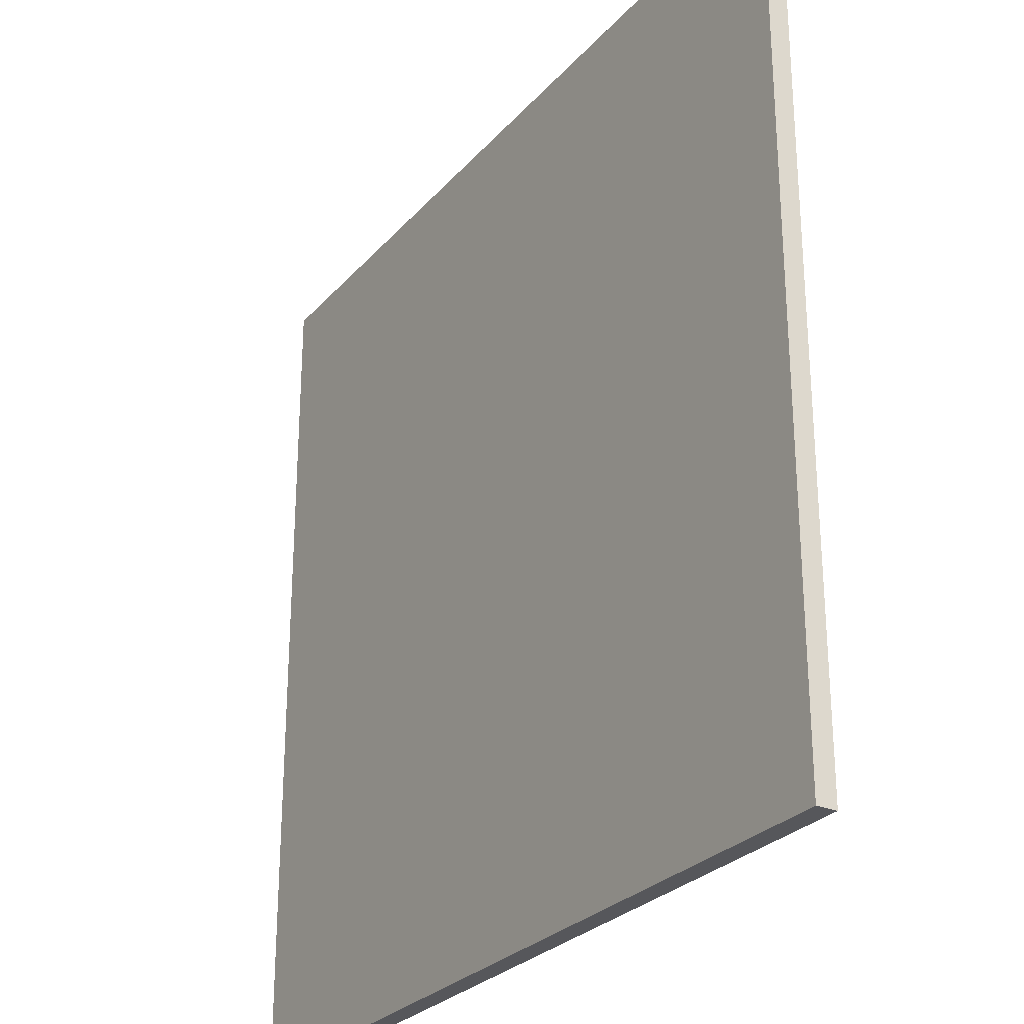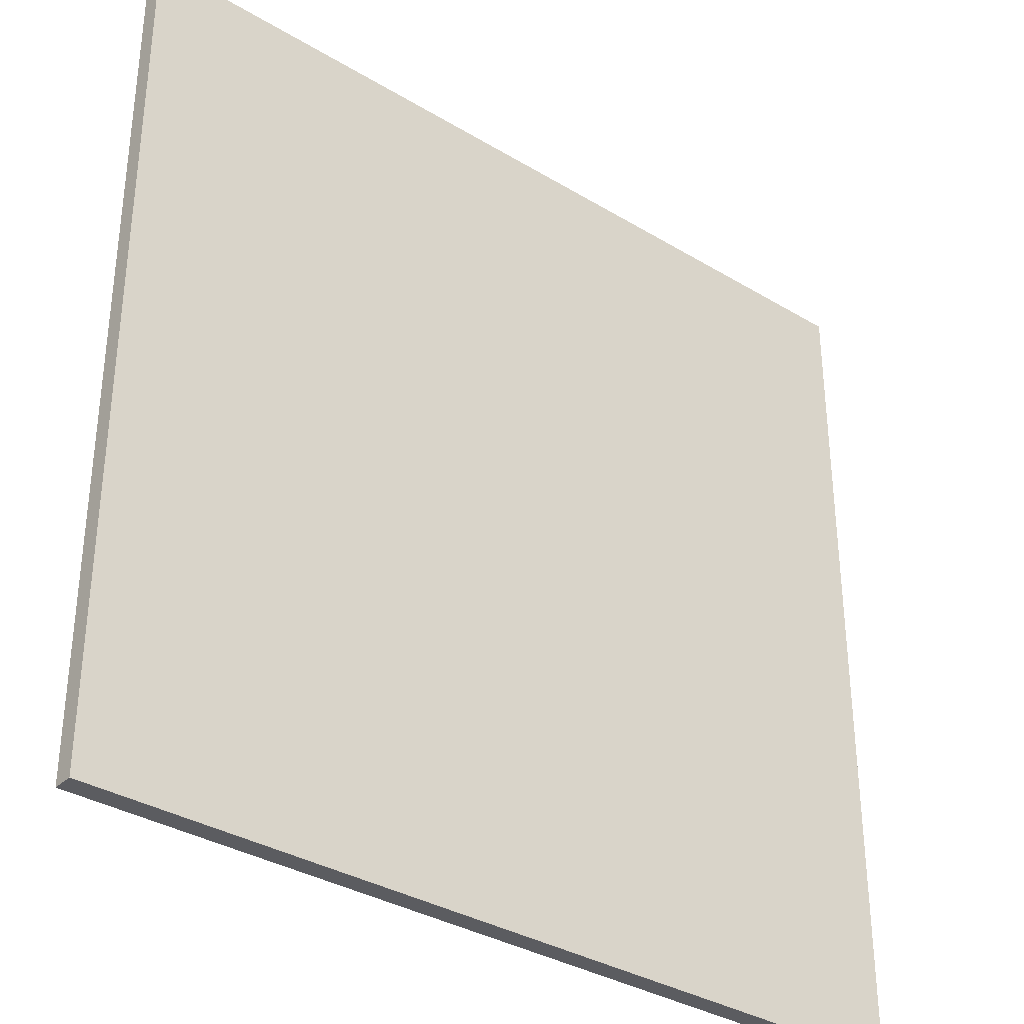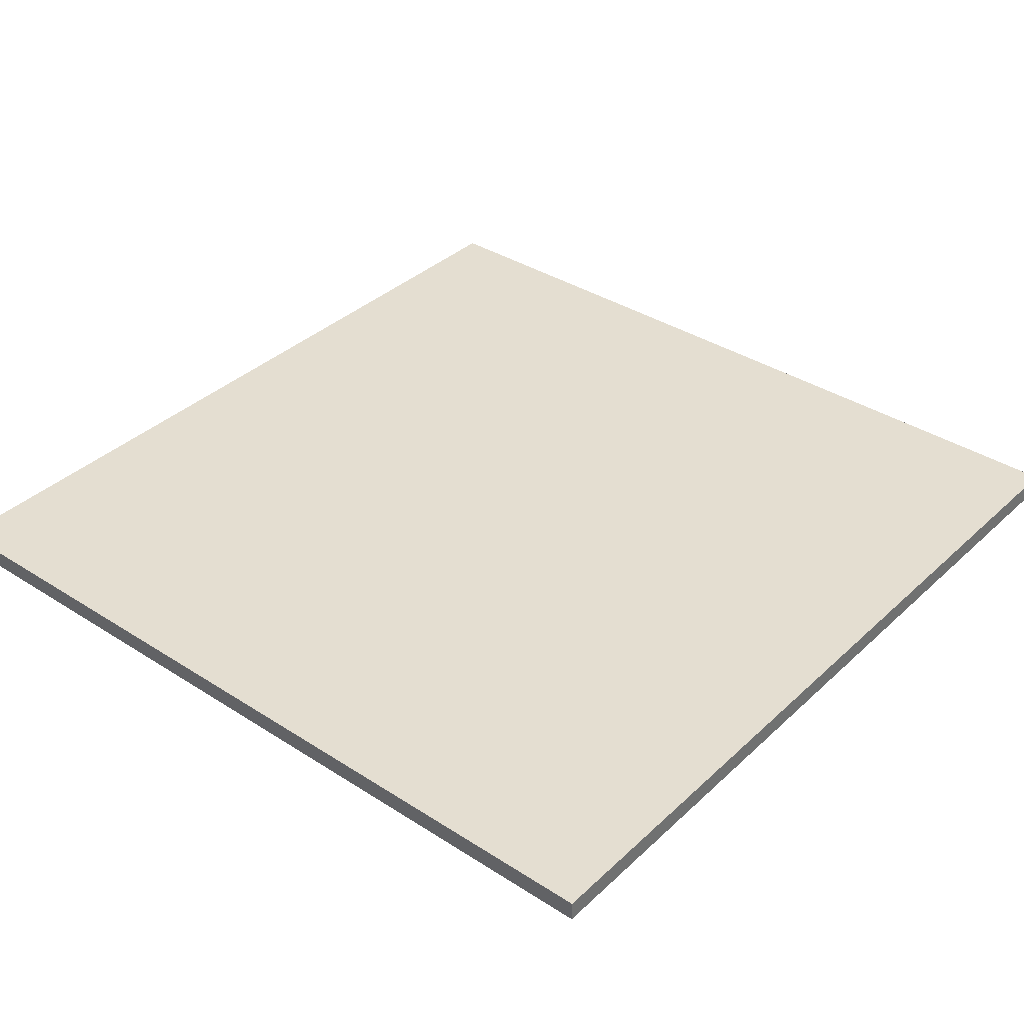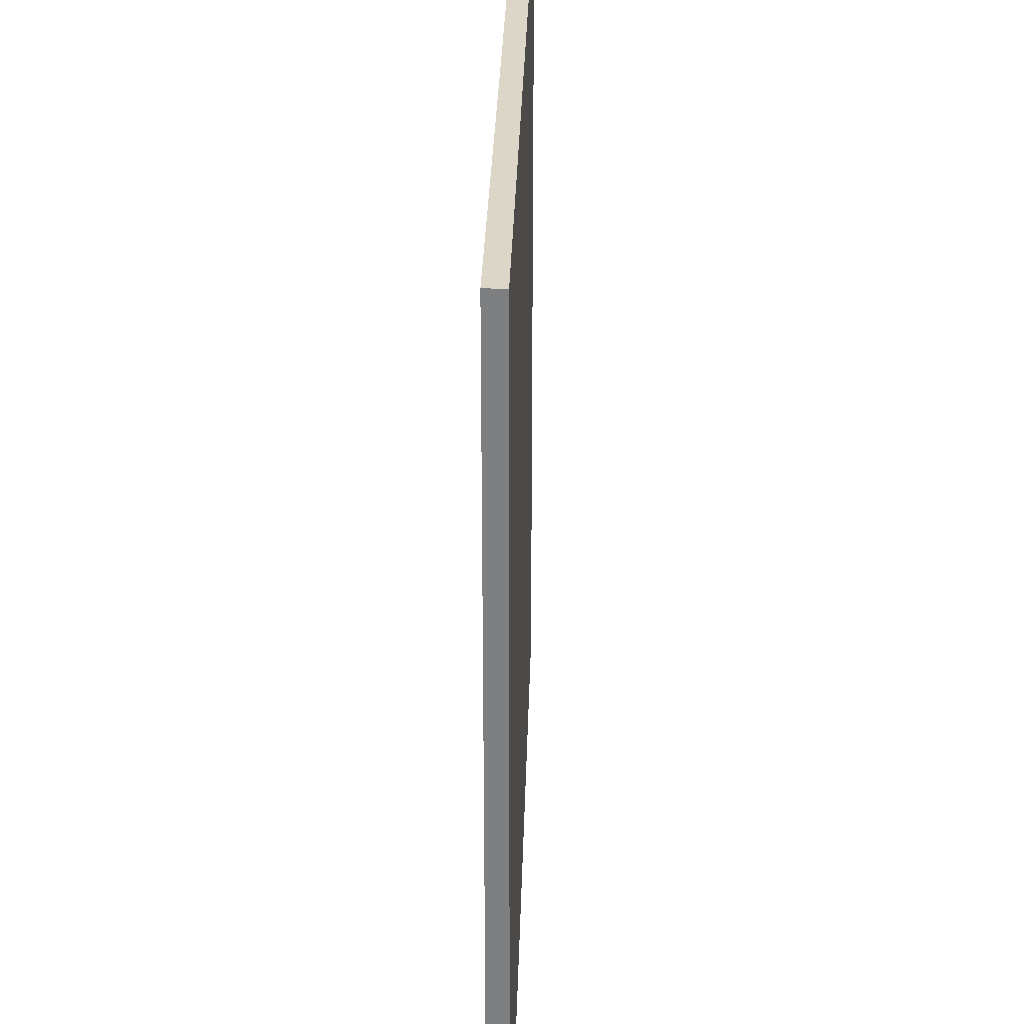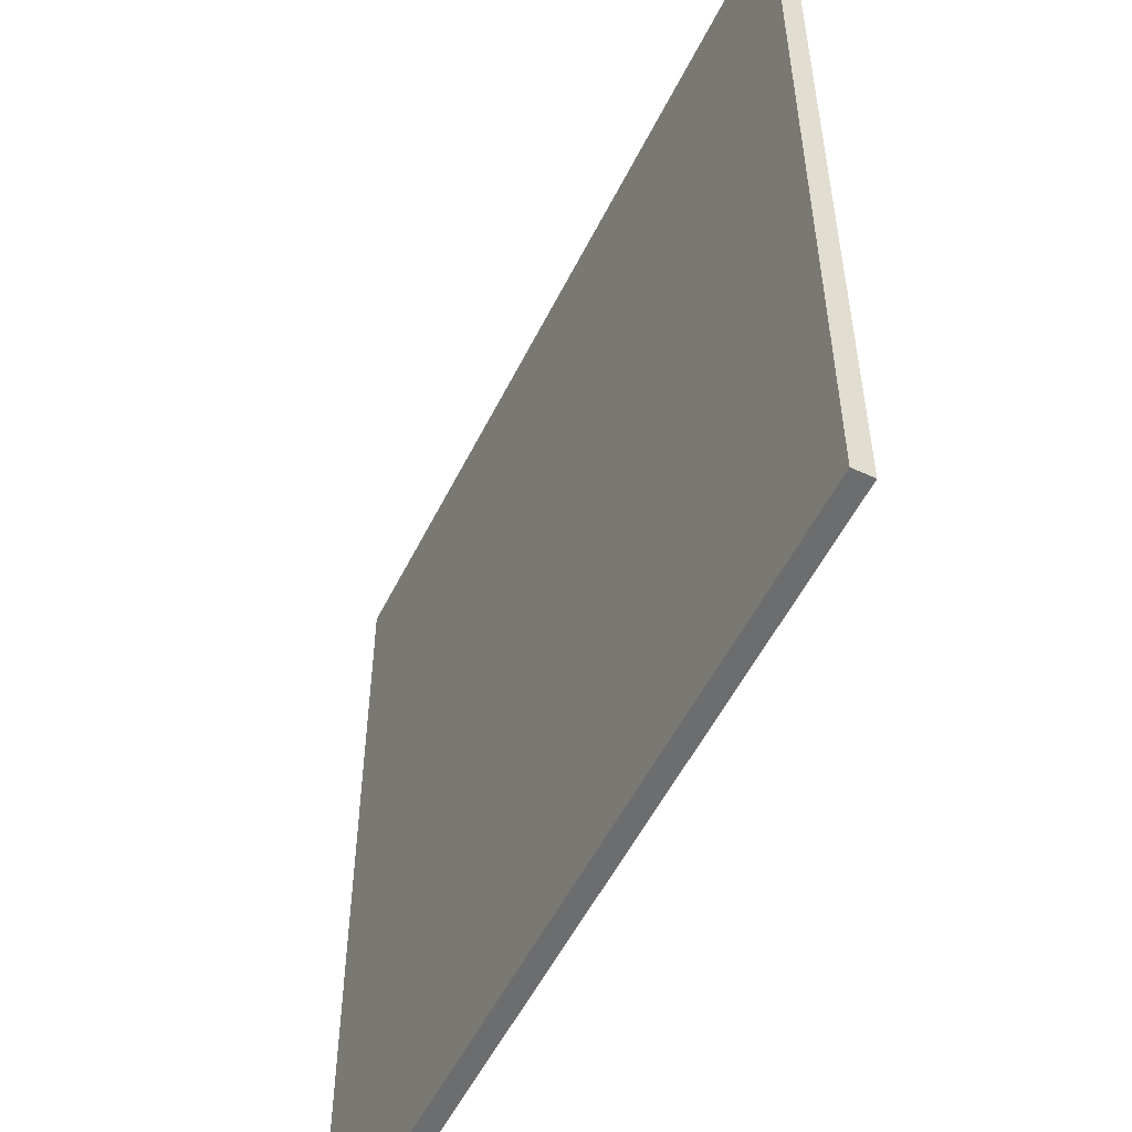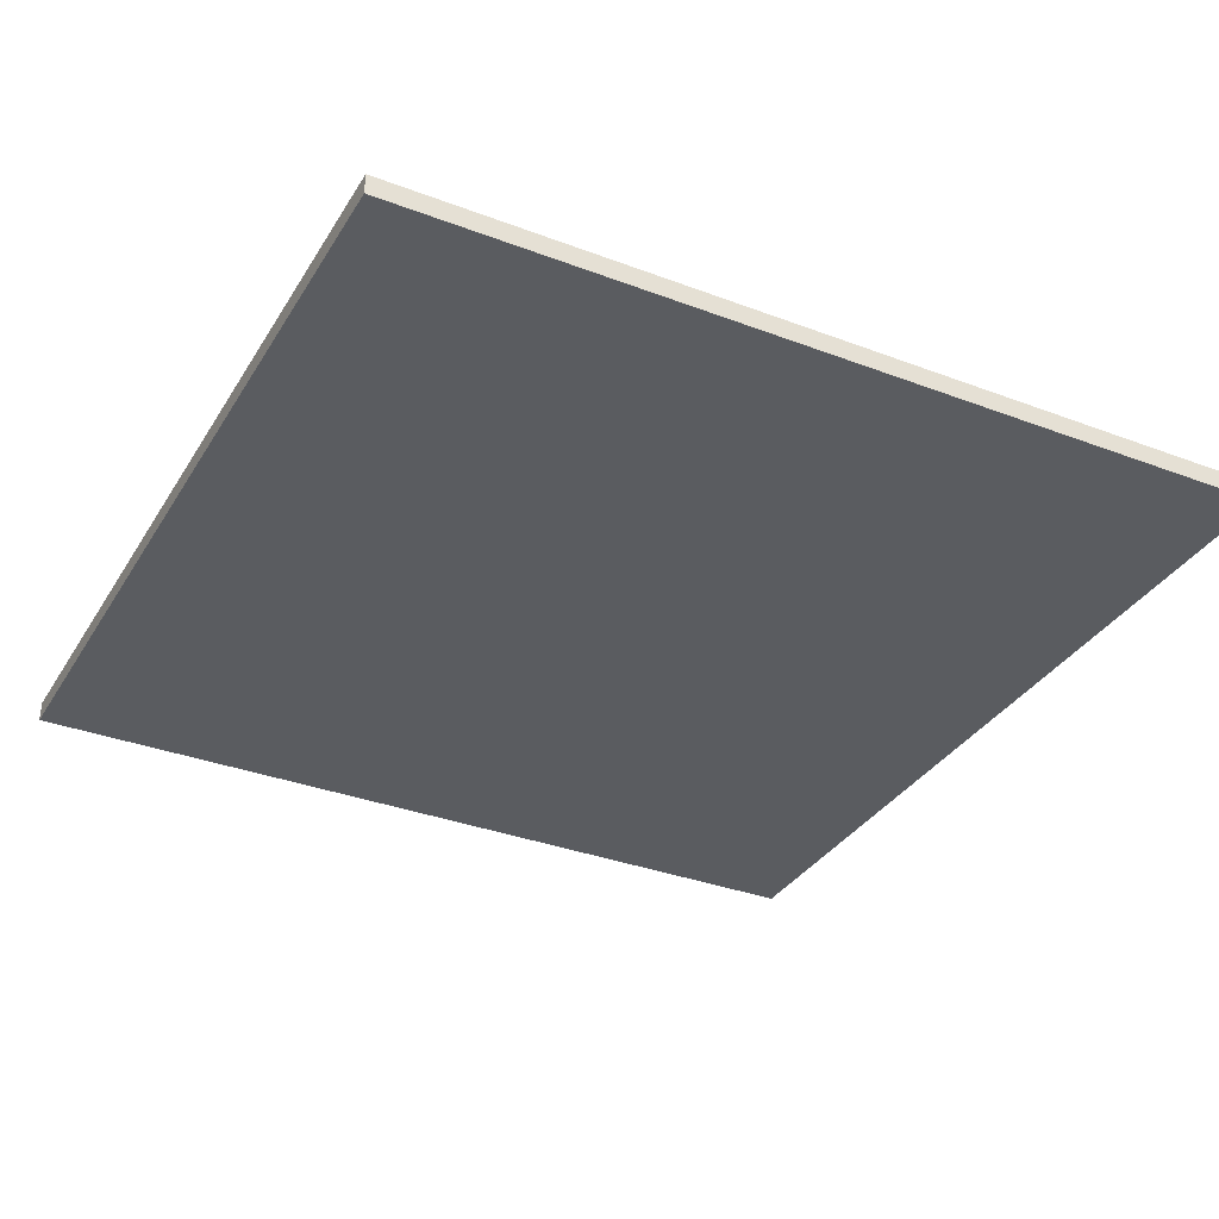
<metadata>
{"format":"obj","ext":"obj","renderer":"f3d","projection":"perspective","resolution":1024,"background":"white","views":[{"elev":-27.4,"azim":-121.9,"up":"+Z"},{"elev":-34.5,"azim":-39.0,"up":"+Z"},{"elev":36.5,"azim":-140.1,"up":"+Y"},{"elev":30.2,"azim":-88.4,"up":"+Z"},{"elev":-53.9,"azim":-116.0,"up":"+Z"},{"elev":-34.0,"azim":-117.2,"up":"+Y"}]}
</metadata>
<code>
v 0 0 0
v 0 0 4.3
v 0 0.1 4.3
v 0 0.1 0
v 4.3 0 0
v 0 0 0
v 0 0.1 0
v 4.3 0.1 0
v 4.3 0 4.3
v 4.3 0 0
v 4.3 0.1 0
v 4.3 0.1 4.3
v 0 0 4.3
v 4.3 0 4.3
v 4.3 0.1 4.3
v 0 0.1 4.3
v 0 0.1 4.3
v 4.3 0.1 4.3
v 4.3 0.1 0
v 0 0.1 0
v 4.3 0 4.3
v 0 0 4.3
v 0 0 0
v 4.3 0 0
g b2827d83-e303-11ea-b5c0-54bf646e7e1f
f 1 2 4
f 4 2 3
g b282a474-e303-11ea-9d96-54bf646e7e1f
f 5 6 8
f 8 6 7
g b282cba6-e303-11ea-95d2-54bf646e7e1f
f 9 10 12
f 12 10 11
g b282f29a-e303-11ea-8c29-54bf646e7e1f
f 13 14 16
f 16 14 15
g b28340b8-e303-11ea-bb4c-54bf646e7e1f
f 18 19 17
f 17 19 20
g b28367e4-e303-11ea-936e-54bf646e7e1f
f 21 22 24
f 24 22 23

</code>
